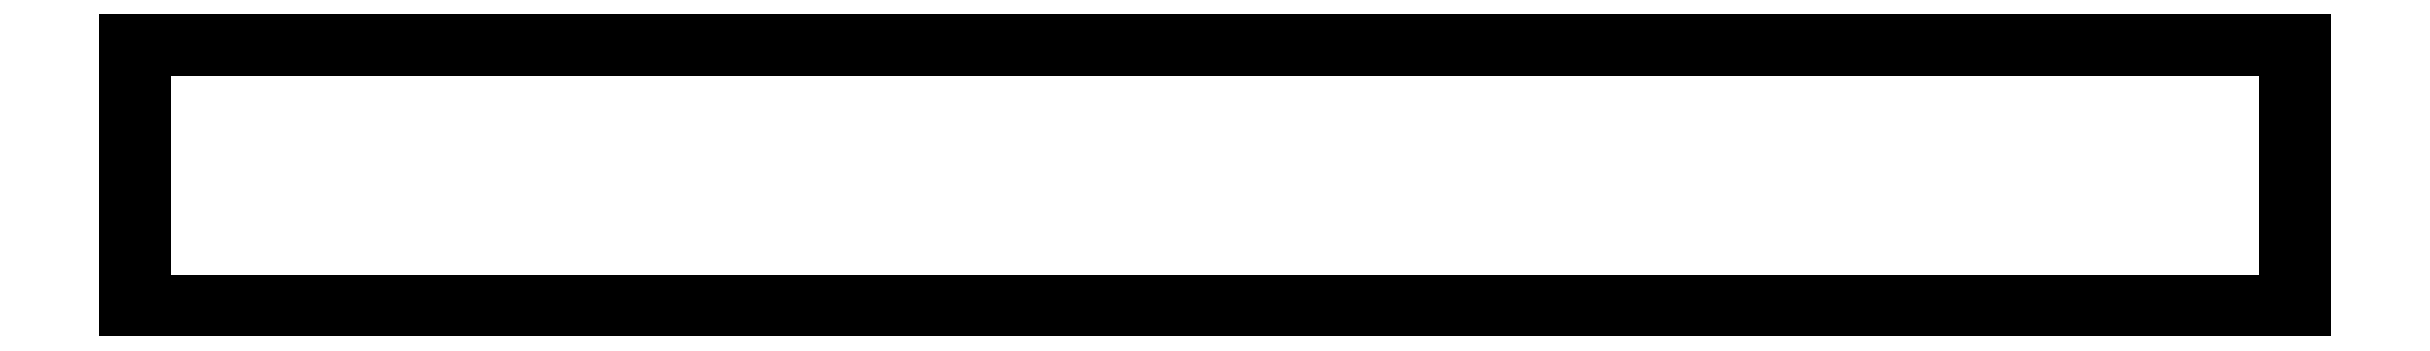
<metadata>
{"format":"dxf","ext":"dxf","renderer":"ezdxf+matplotlib","layout":"modelspace","background":"white","min_lineweight":24,"dpi":150}
</metadata>
<code>
0
SECTION
2
ENTITIES
0
LINE
8
0
10
694.8
20
680.1
30
0
11
694.8
21
657.3
31
0
0
LINE
8
0
10
498.8
20
680.1
30
0
11
694.8
21
680.1
31
0
0
LINE
8
0
10
694.8
20
657.3
30
0
11
498.8
21
657.3
31
0
0
LINE
8
0
10
498.8
20
657.3
30
0
11
498.8
21
680.1
31
0
0
LINE
8
0
10
696.8
20
681.8
30
0
11
696.8
21
655.6
31
0
0
ARC
8
0
10
696.5
20
681.8
30
0
40
0.3
50
8.682e-11
51
90
0
ARC
8
0
10
696.5
20
655.6
30
0
40
0.3
50
270
51
0
0
LINE
8
0
10
497.1
20
682.1
30
0
11
696.5
21
682.1
31
0
0
LINE
8
0
10
696.5
20
655.3
30
0
11
497.1
21
655.3
31
0
0
ARC
8
0
10
497.1
20
681.8
30
0
40
0.3
50
90
51
180
0
ARC
8
0
10
497.1
20
655.6
30
0
40
0.3
50
180
51
270
0
LINE
8
0
10
496.8
20
655.6
30
0
11
496.8
21
681.8
31
0
0
ENDSEC
0
EOF

</code>
